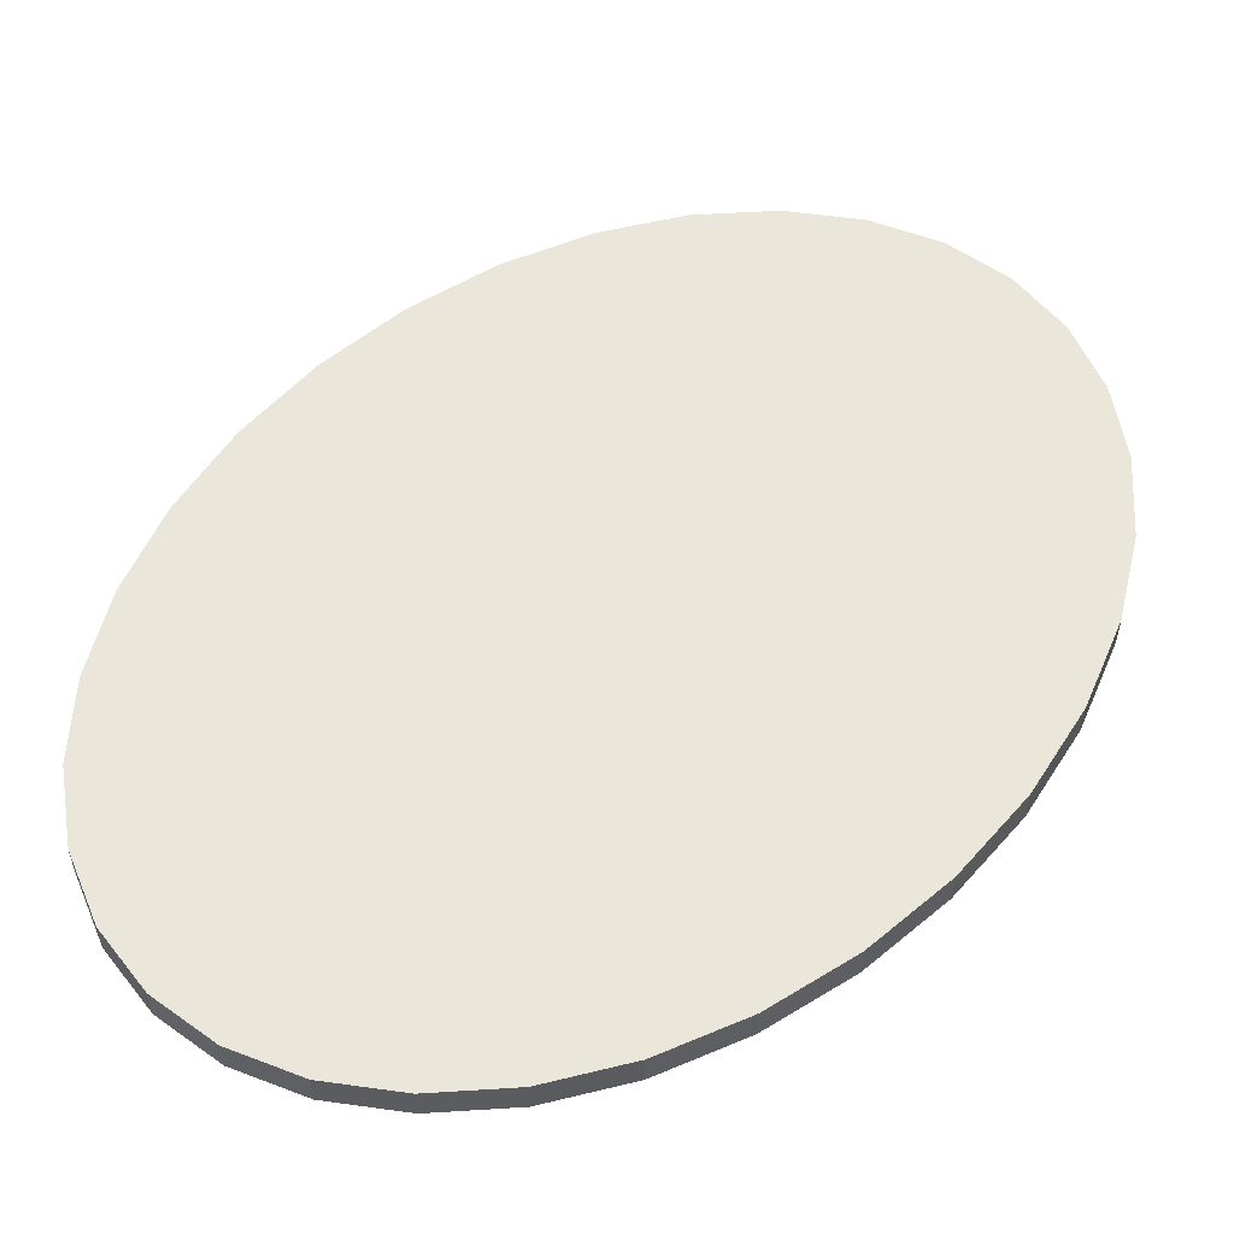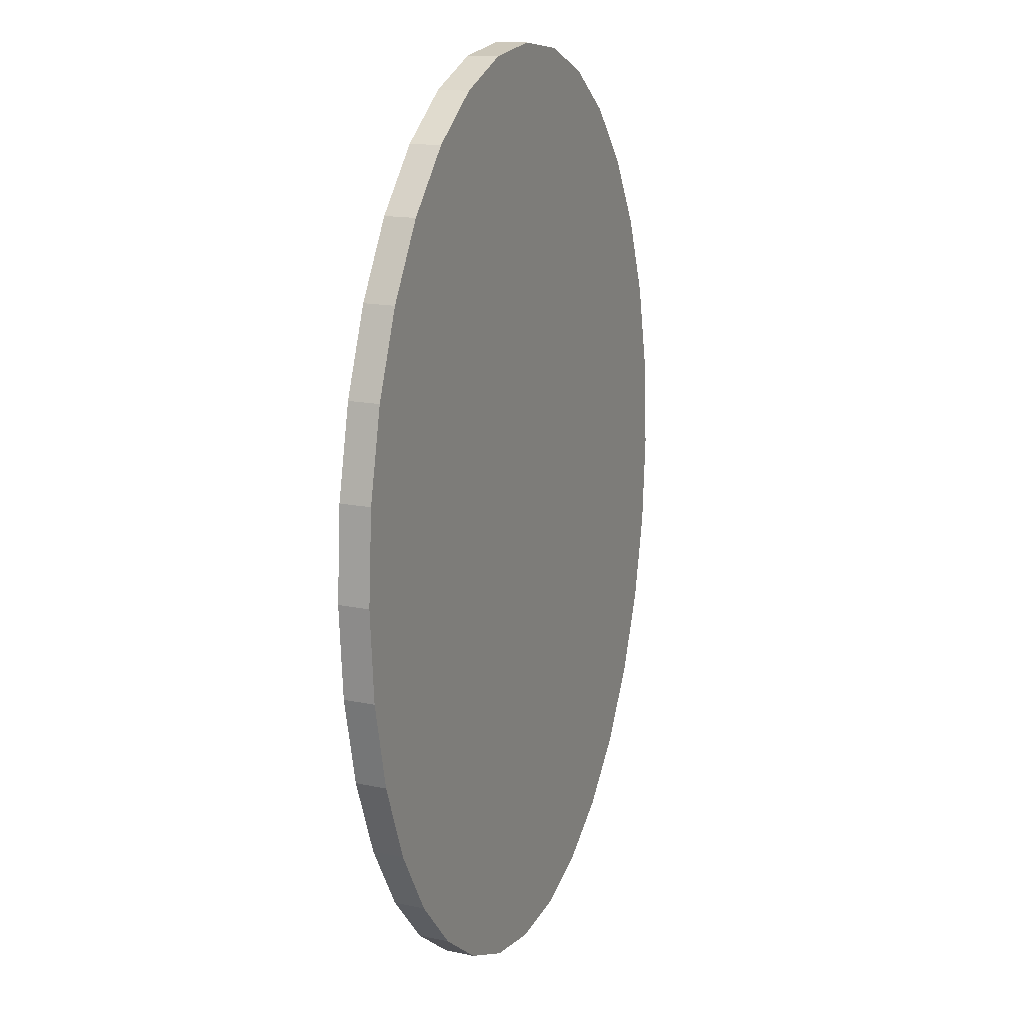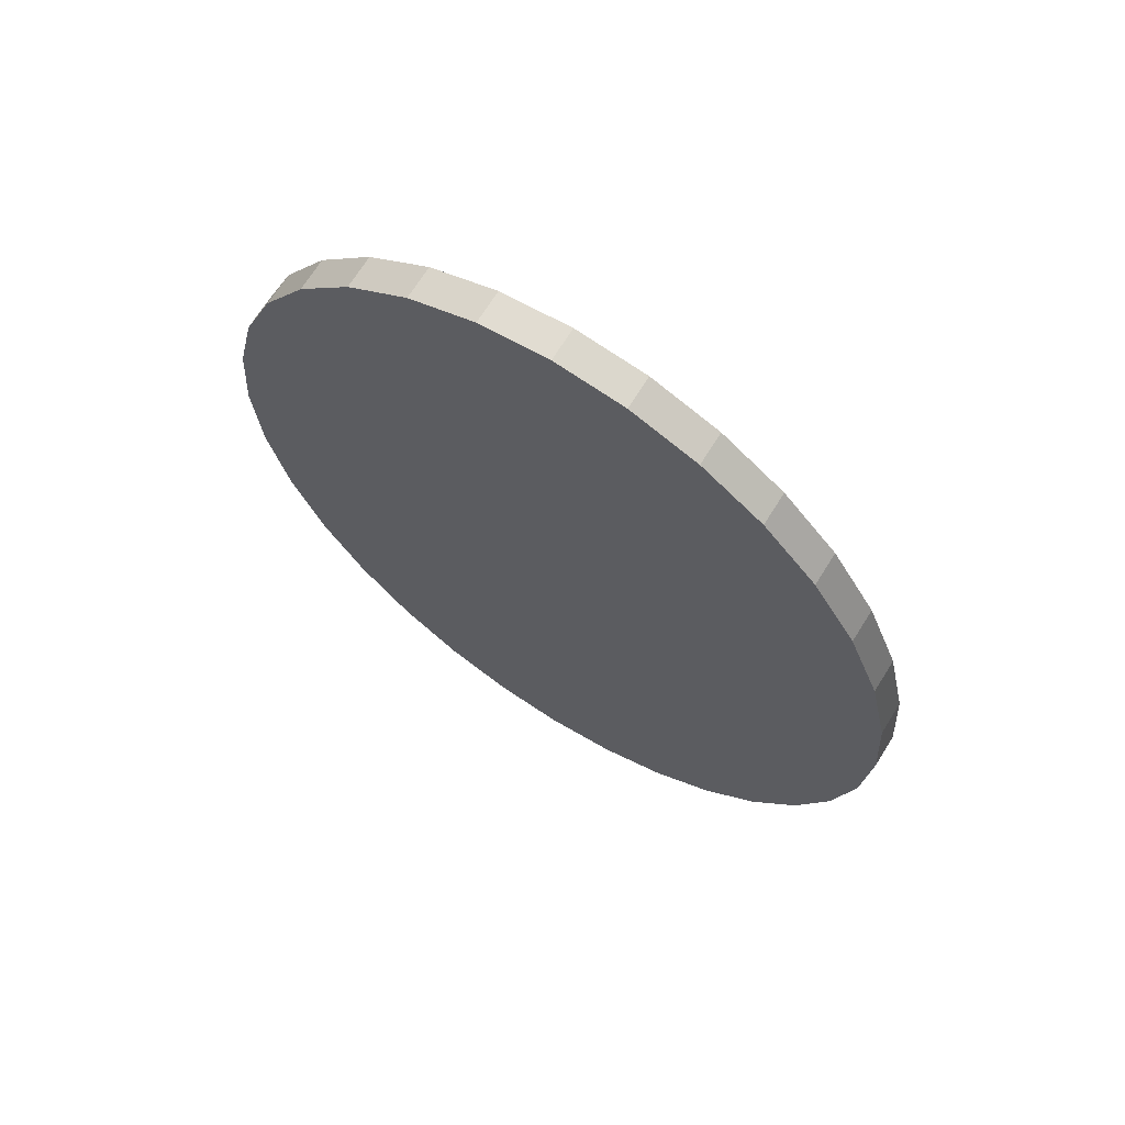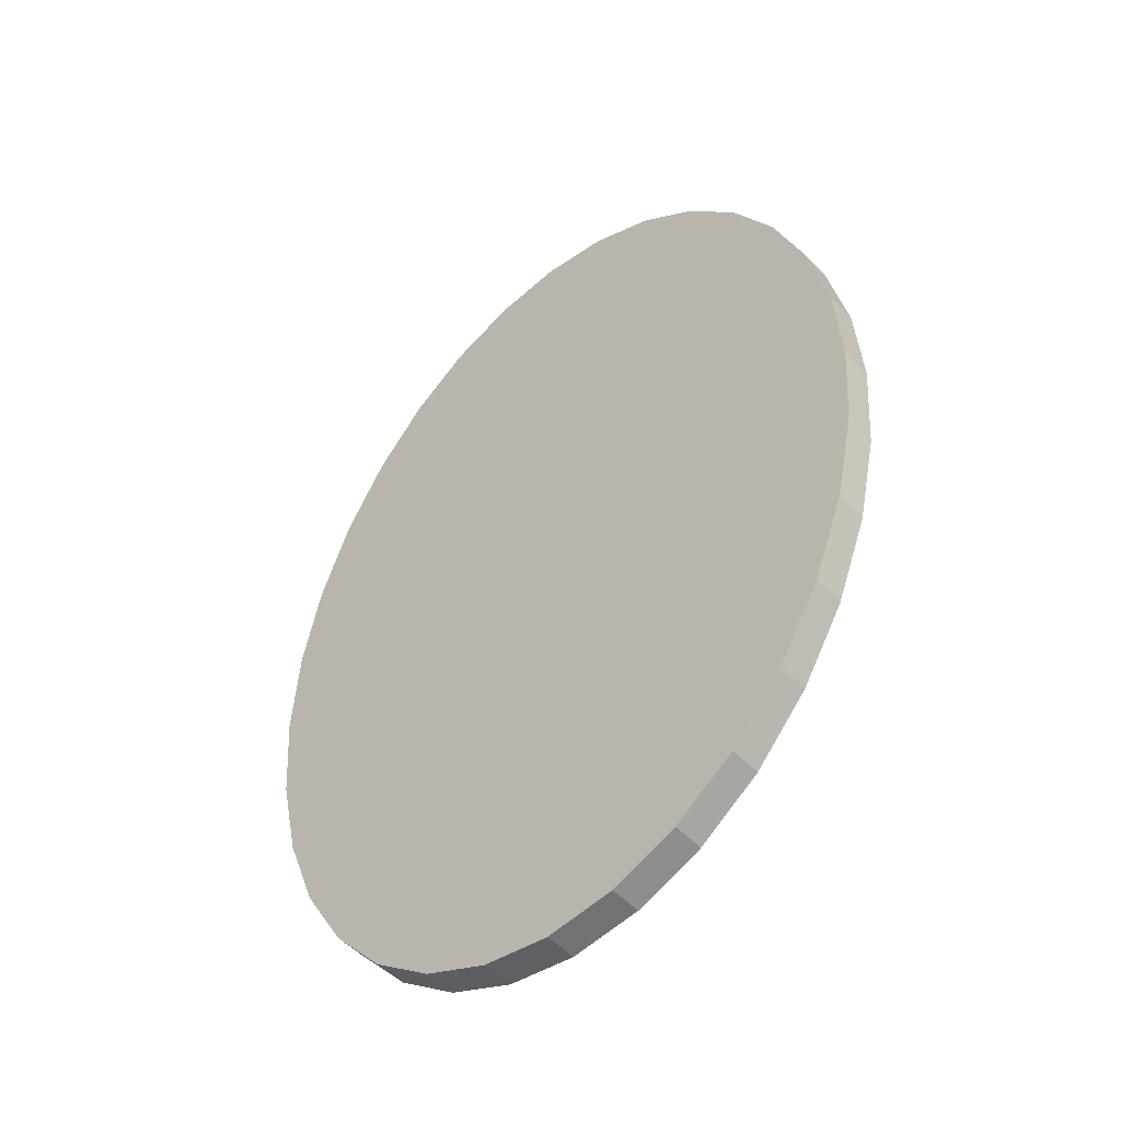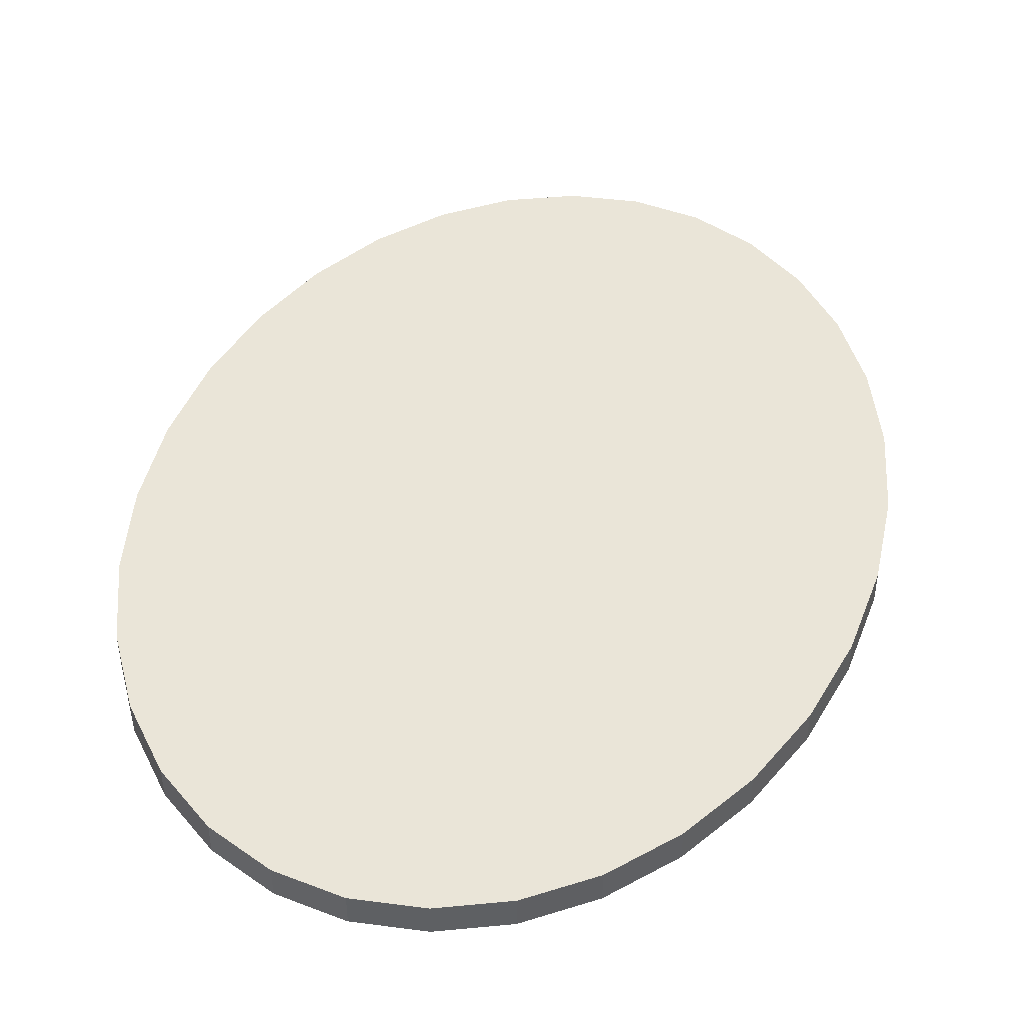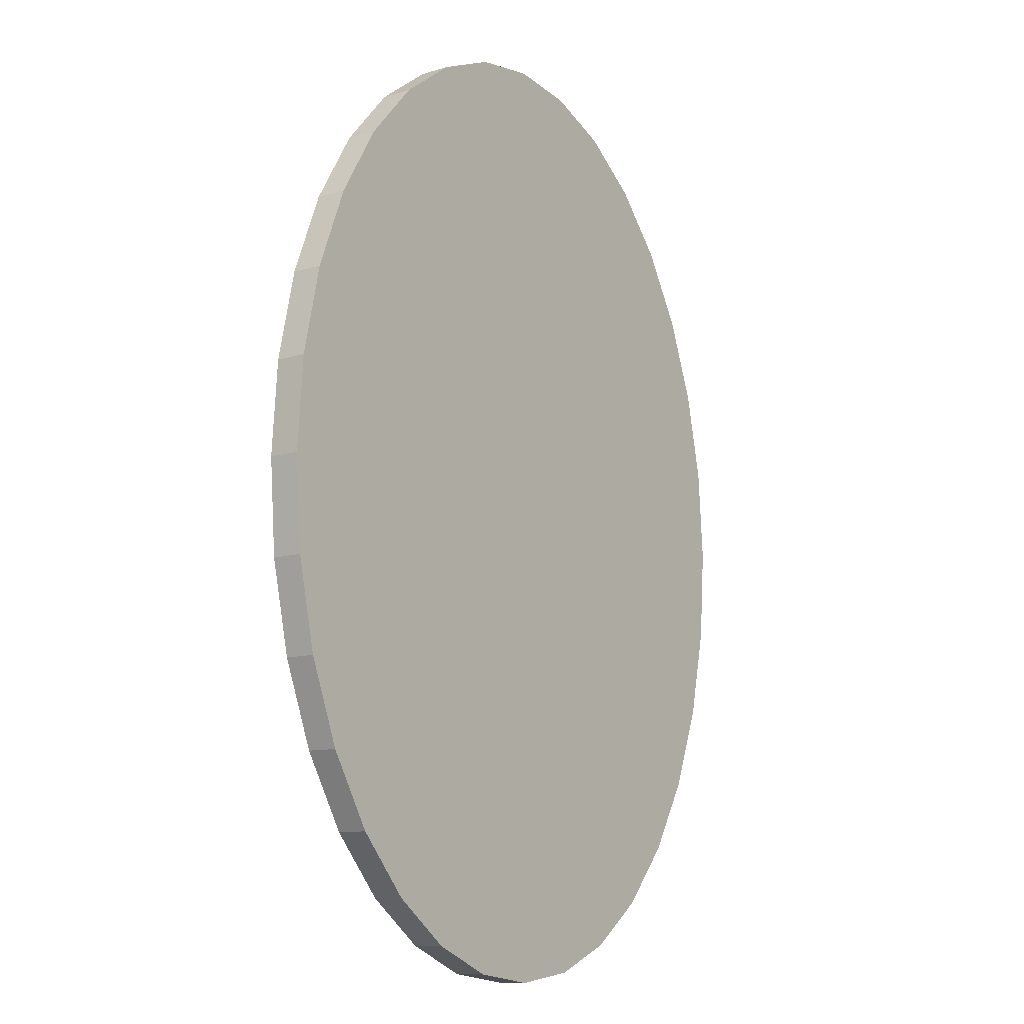
<metadata>
{"format":"obj","ext":"obj","renderer":"f3d","projection":"perspective","resolution":1024,"background":"white","views":[{"elev":54.8,"azim":-135.4,"up":"+Y"},{"elev":15.6,"azim":114.1,"up":"+Z"},{"elev":69.7,"azim":-148.0,"up":"+Z"},{"elev":-49.9,"azim":-138.8,"up":"+Z"},{"elev":44.8,"azim":16.3,"up":"+Y"},{"elev":-10.9,"azim":126.7,"up":"+Z"}]}
</metadata>
<code>
o 실린더
v 0 0.0456 -1.372
v 0 -0.0456 -1.372
v 0.1951 0.0456 -1.345
v 0.1951 -0.0456 -1.345
v 0.3827 0.0456 -1.267
v 0.3827 -0.0456 -1.267
v 0.5556 0.0456 -1.141
v 0.5556 -0.0456 -1.141
v 0.7071 0.0456 -0.97
v 0.7071 -0.0456 -0.97
v 0.8315 0.0456 -0.7621
v 0.8315 -0.0456 -0.7621
v 0.9239 0.0456 -0.525
v 0.9239 -0.0456 -0.525
v 0.9808 0.0456 -0.2676
v 0.9808 -0.0456 -0.2676
v 1 0.0456 0
v 1 -0.0456 0
v 0.9808 0.0456 0.2676
v 0.9808 -0.0456 0.2676
v 0.9239 0.0456 0.525
v 0.9239 -0.0456 0.525
v 0.8315 0.0456 0.7621
v 0.8315 -0.0456 0.7621
v 0.7071 0.0456 0.97
v 0.7071 -0.0456 0.97
v 0.5556 0.0456 1.141
v 0.5556 -0.0456 1.141
v 0.3827 0.0456 1.267
v 0.3827 -0.0456 1.267
v 0.1951 0.0456 1.345
v 0.1951 -0.0456 1.345
v -0 0.0456 1.372
v -0 -0.0456 1.372
v -0.1951 0.0456 1.345
v -0.1951 -0.0456 1.345
v -0.3827 0.0456 1.267
v -0.3827 -0.0456 1.267
v -0.5556 0.0456 1.141
v -0.5556 -0.0456 1.141
v -0.7071 0.0456 0.97
v -0.7071 -0.0456 0.97
v -0.8315 0.0456 0.7621
v -0.8315 -0.0456 0.7621
v -0.9239 0.0456 0.525
v -0.9239 -0.0456 0.525
v -0.9808 0.0456 0.2676
v -0.9808 -0.0456 0.2676
v -1 0.0456 -1e-06
v -1 -0.0456 -1e-06
v -0.9808 0.0456 -0.2676
v -0.9808 -0.0456 -0.2676
v -0.9239 0.0456 -0.525
v -0.9239 -0.0456 -0.525
v -0.8315 0.0456 -0.7621
v -0.8315 -0.0456 -0.7621
v -0.7071 0.0456 -0.97
v -0.7071 -0.0456 -0.97
v -0.5556 0.0456 -1.141
v -0.5556 -0.0456 -1.141
v -0.3827 0.0456 -1.267
v -0.3827 -0.0456 -1.267
v -0.1951 0.0456 -1.345
v -0.1951 -0.0456 -1.345
f 1 2 4 3
f 3 4 6 5
f 5 6 8 7
f 7 8 10 9
f 9 10 12 11
f 11 12 14 13
f 13 14 16 15
f 15 16 18 17
f 17 18 20 19
f 19 20 22 21
f 21 22 24 23
f 23 24 26 25
f 25 26 28 27
f 27 28 30 29
f 29 30 32 31
f 31 32 34 33
f 33 34 36 35
f 35 36 38 37
f 37 38 40 39
f 39 40 42 41
f 41 42 44 43
f 43 44 46 45
f 45 46 48 47
f 47 48 50 49
f 49 50 52 51
f 51 52 54 53
f 53 54 56 55
f 55 56 58 57
f 57 58 60 59
f 59 60 62 61
f 4 2 64 62 60 58 56 54 52 50 48 46 44 42 40 38 36 34 32 30 28 26 24 22 20 18 16 14 12 10 8 6
f 61 62 64 63
f 63 64 2 1
f 1 3 5 7 9 11 13 15 17 19 21 23 25 27 29 31 33 35 37 39 41 43 45 47 49 51 53 55 57 59 61 63

</code>
